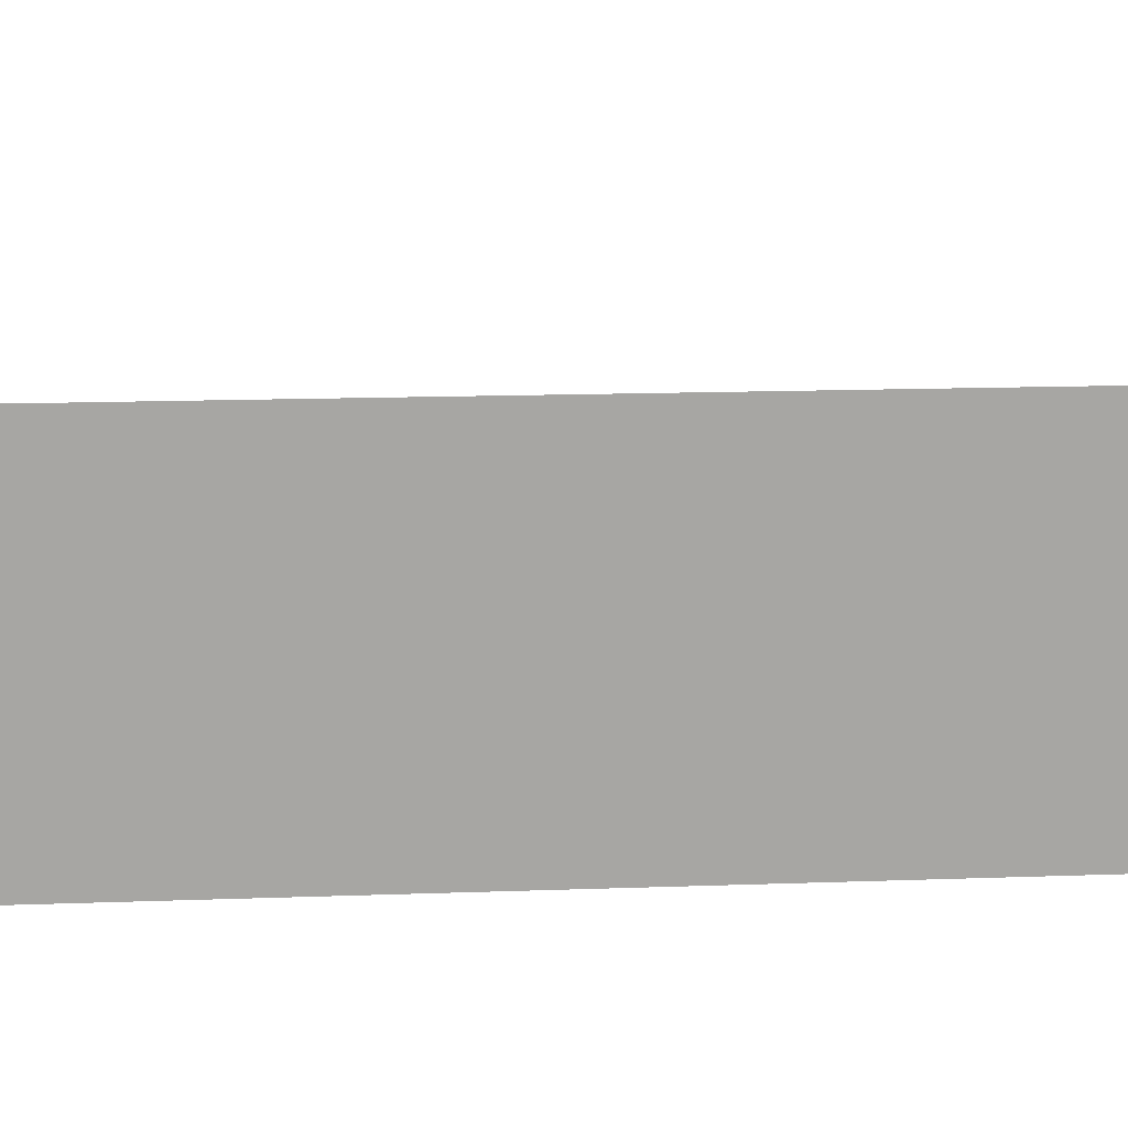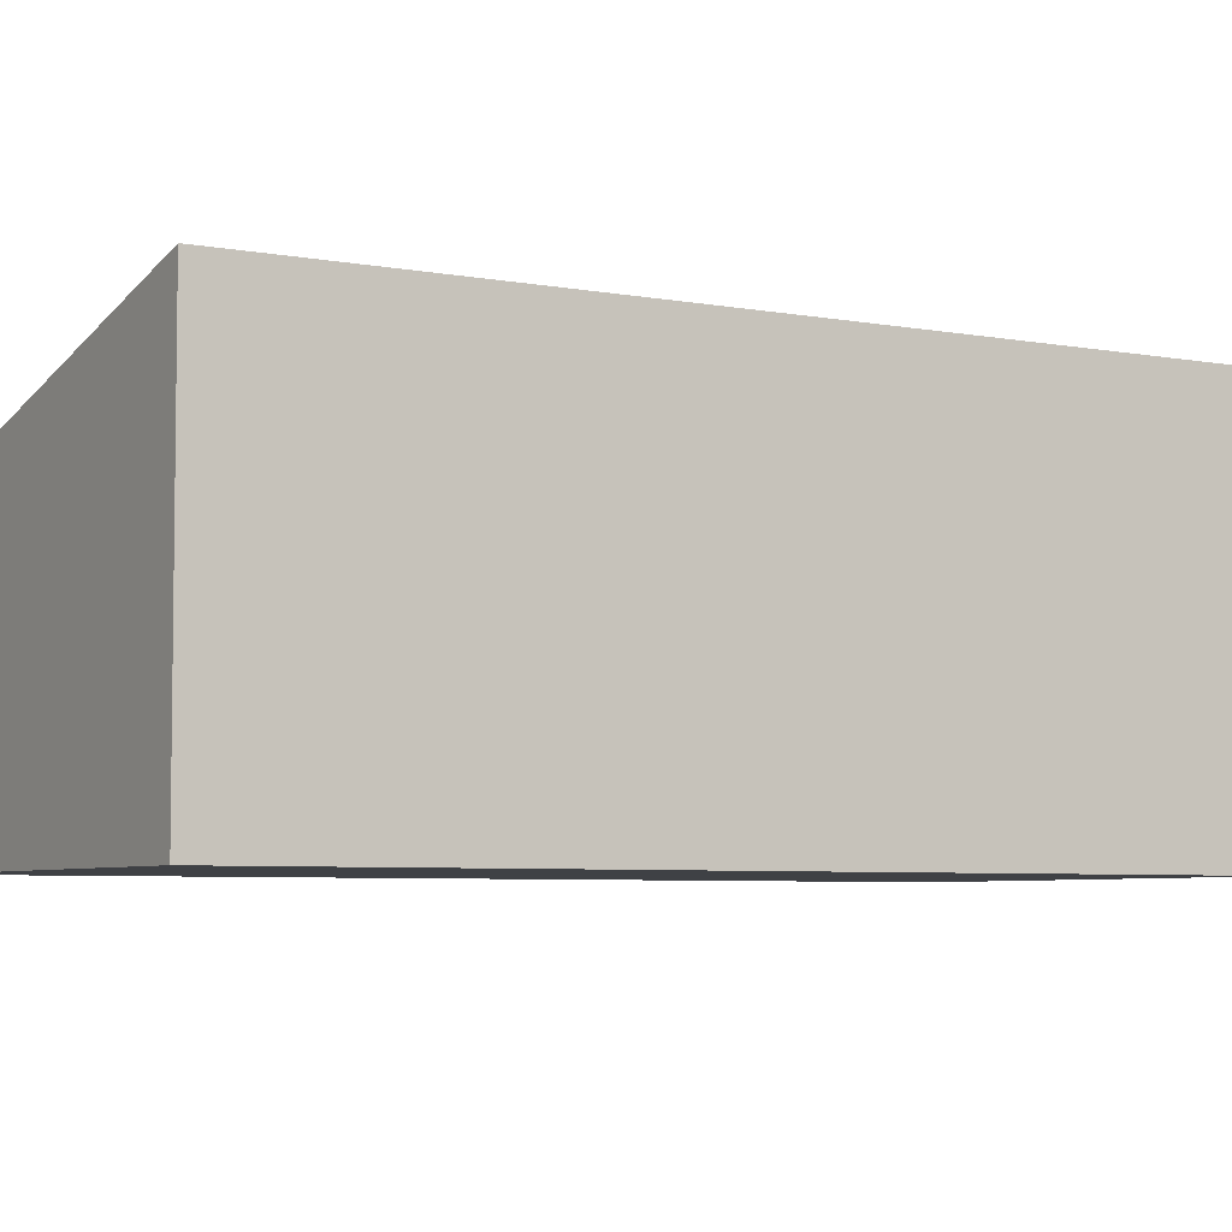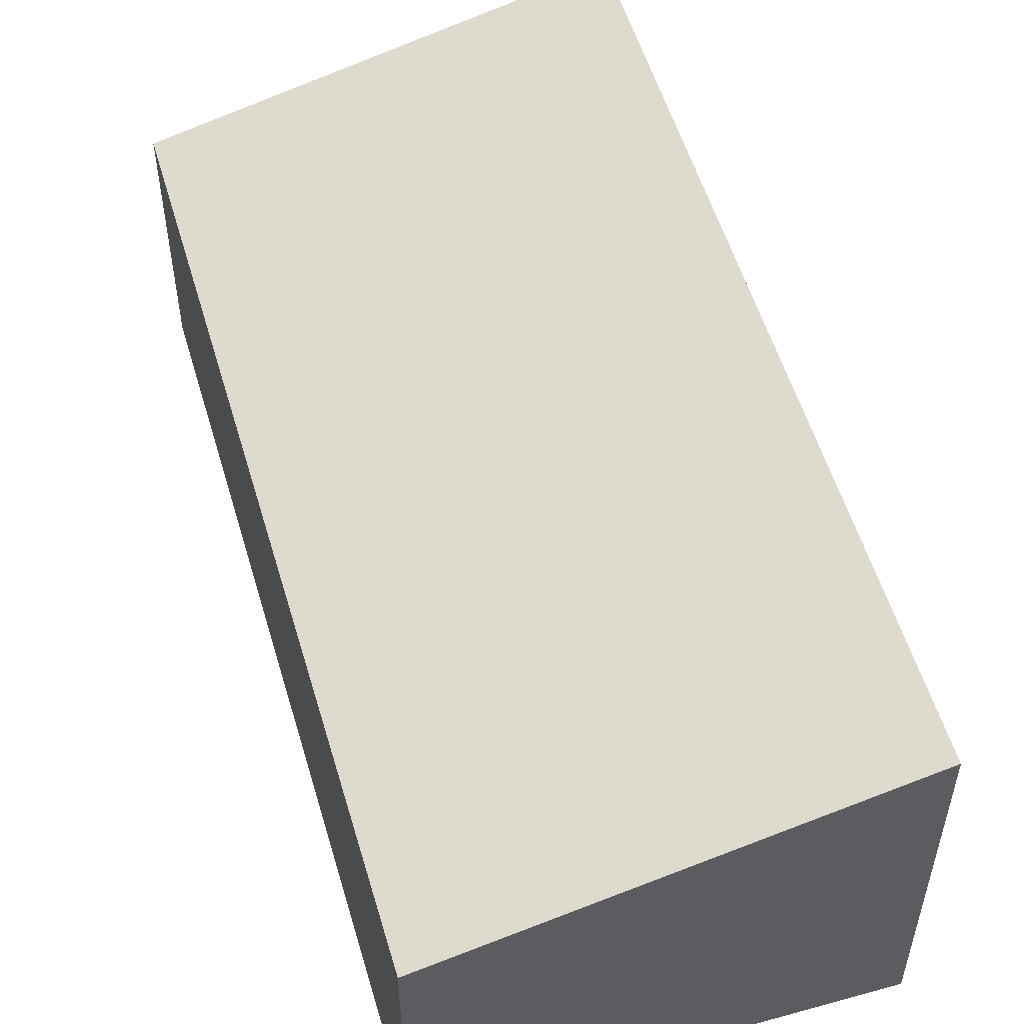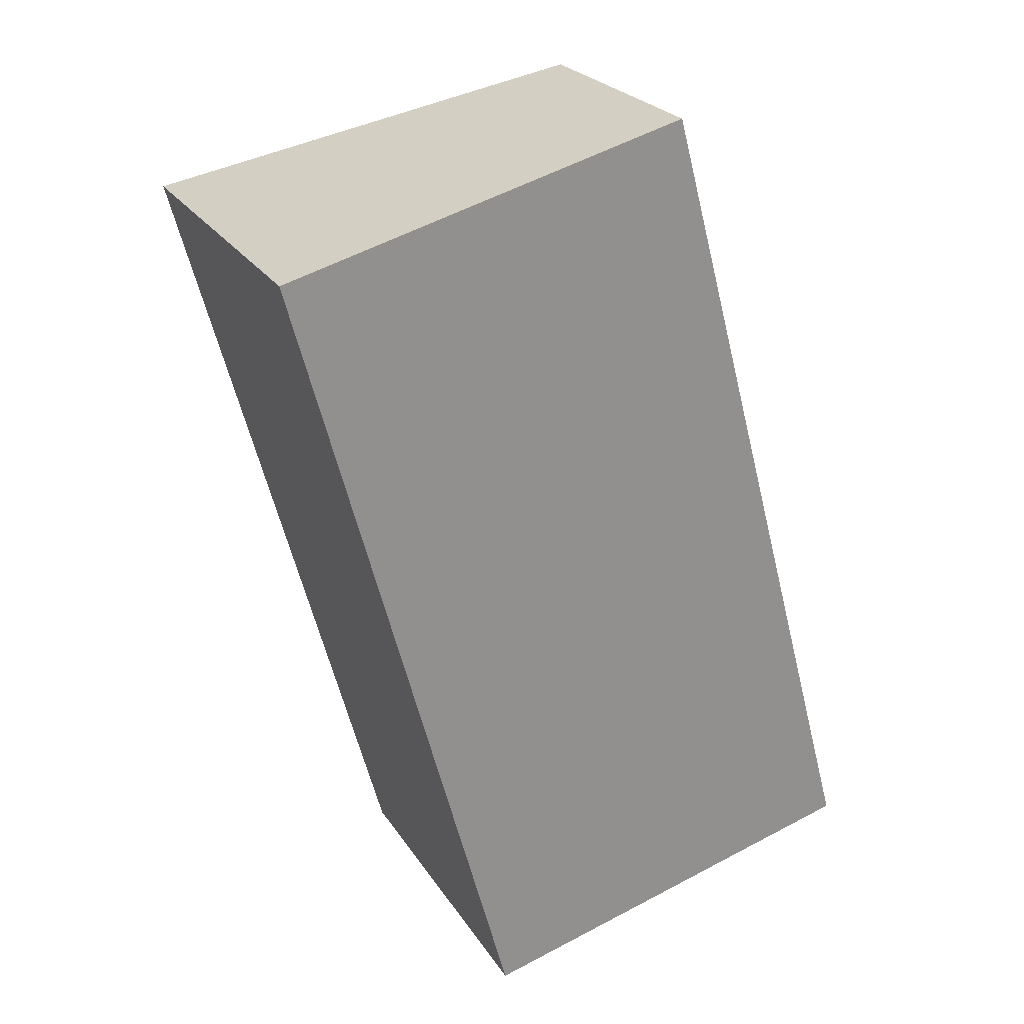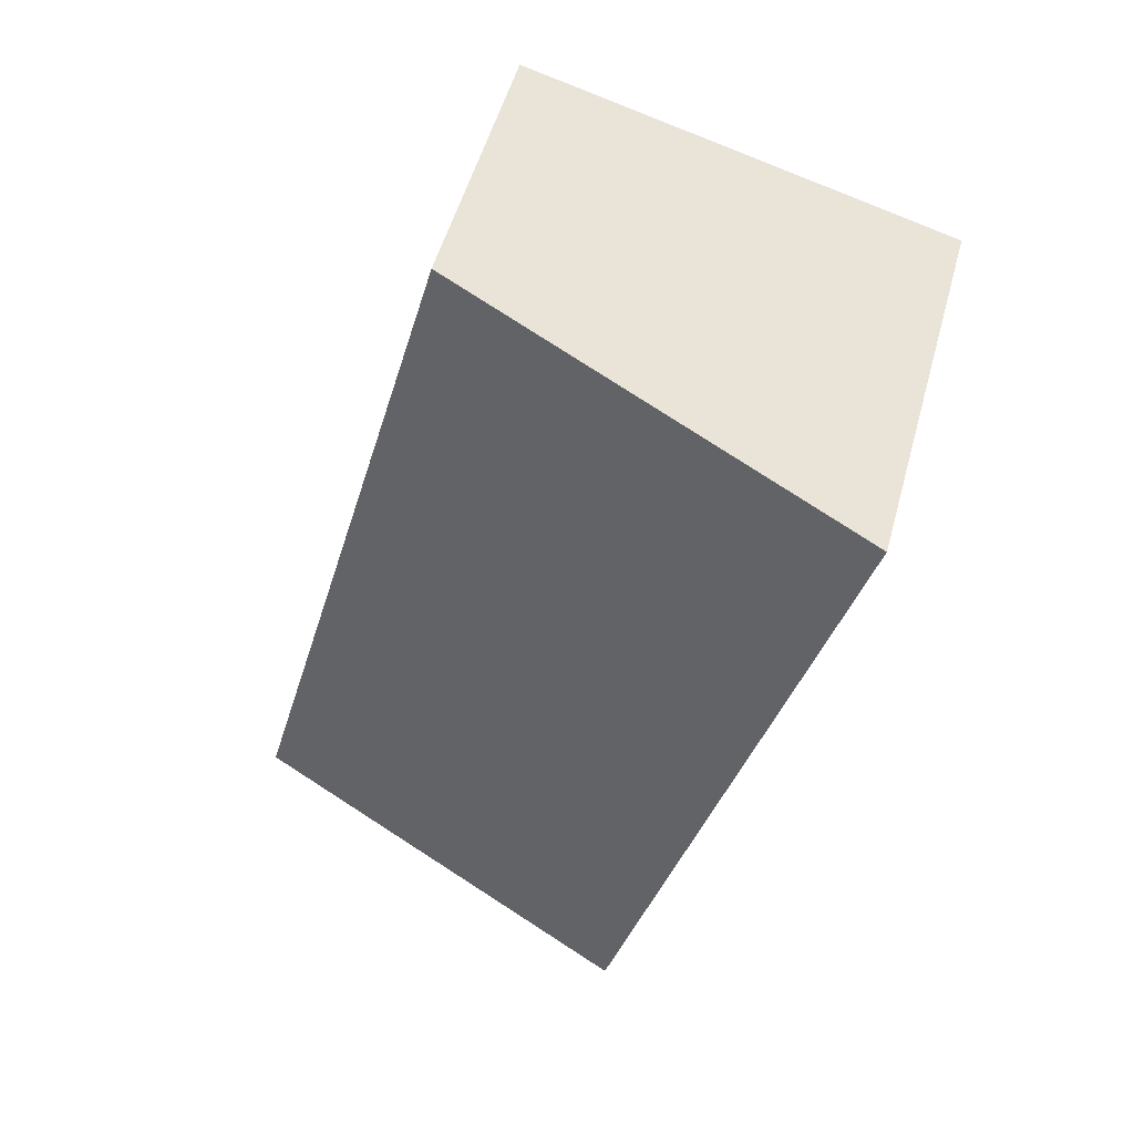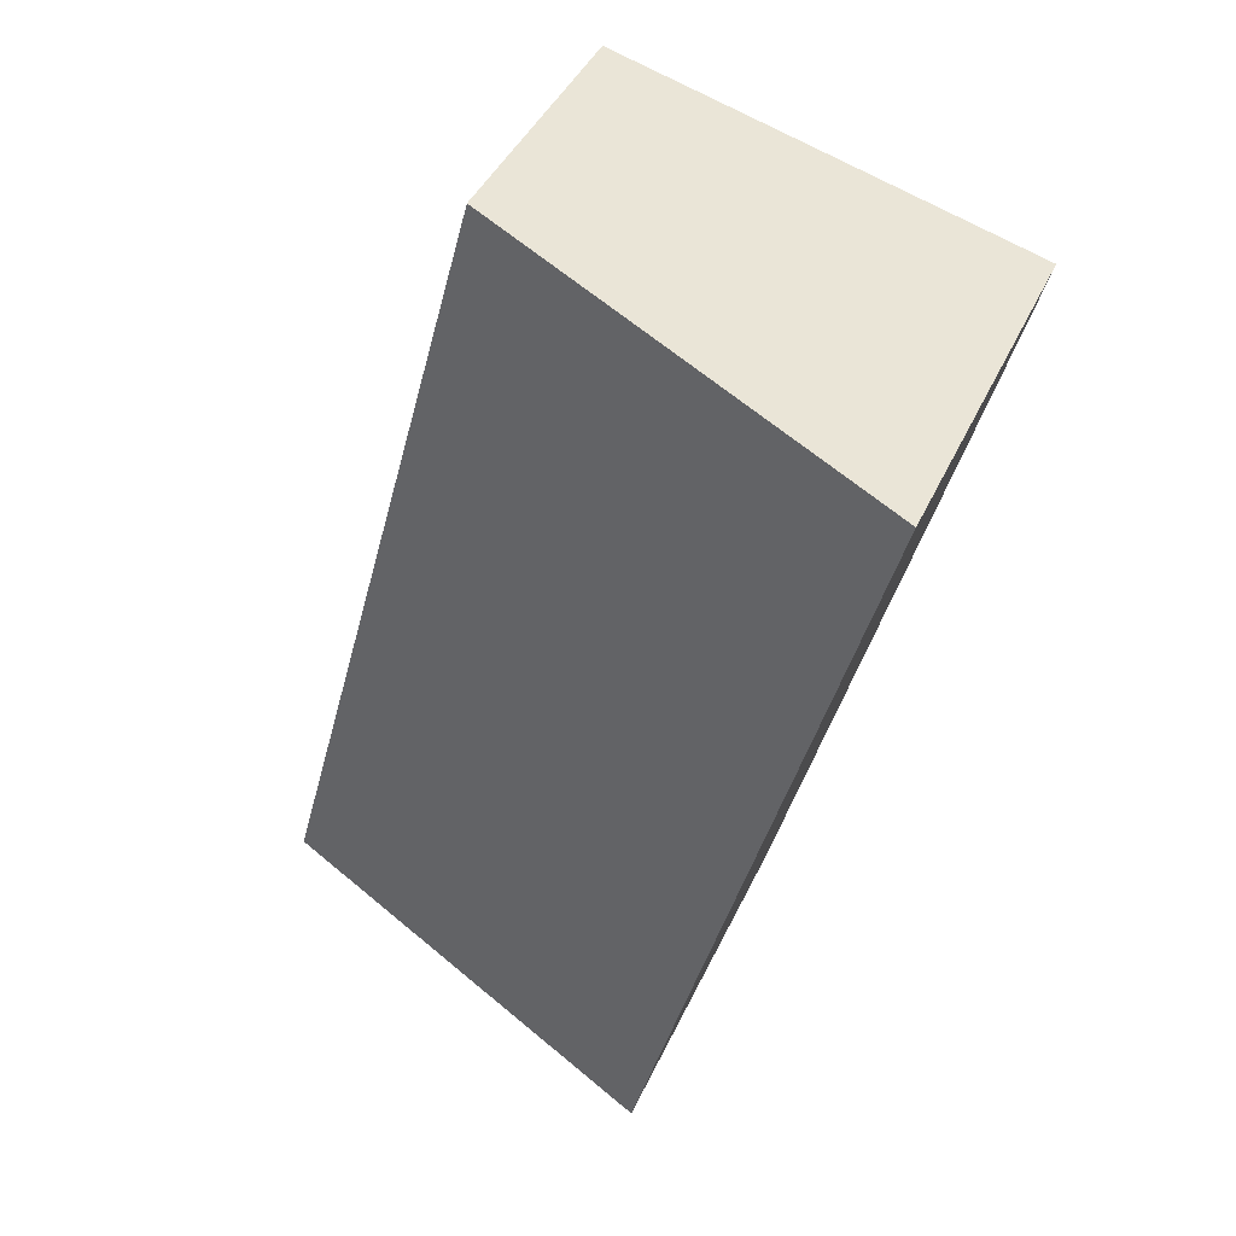
<metadata>
{"format":"obj","ext":"obj","renderer":"f3d","projection":"perspective","resolution":1024,"background":"white","views":[{"elev":16.2,"azim":-109.2,"up":"+Y"},{"elev":-5.4,"azim":-136.0,"up":"+Y"},{"elev":54.8,"azim":148.6,"up":"+Y"},{"elev":24.4,"azim":-25.0,"up":"+Z"},{"elev":52.5,"azim":-164.7,"up":"+Z"},{"elev":42.5,"azim":-156.6,"up":"+Z"}]}
</metadata>
<code>
v  1.77 2.91 -6.575
v  3.255 2.084 0.876
v  5.025 2.084 -5.699
v  0 2.91 1.782e-16
v  1.77 4.026e-16 -6.575
v  5.025 3.49e-16 -5.699
v  0 0 0
v  3.255 -5.364e-17 0.876
g defaultobject
f 1 2 3
f 2 1 4
f 3 5 1
f 5 3 6
f 5 4 1
f 4 5 7
f 7 2 4
f 2 7 8
f 8 3 2
f 3 8 6
f 8 5 6
f 5 8 7

</code>
